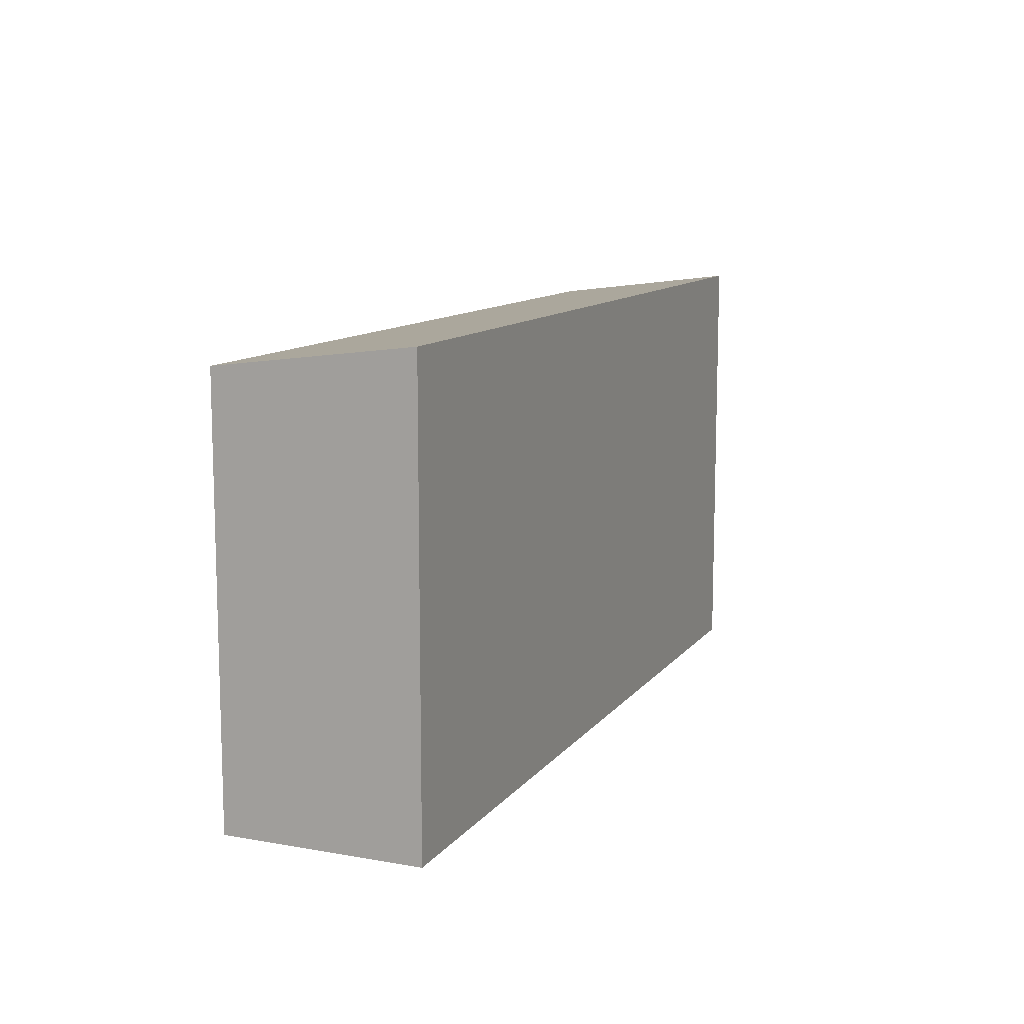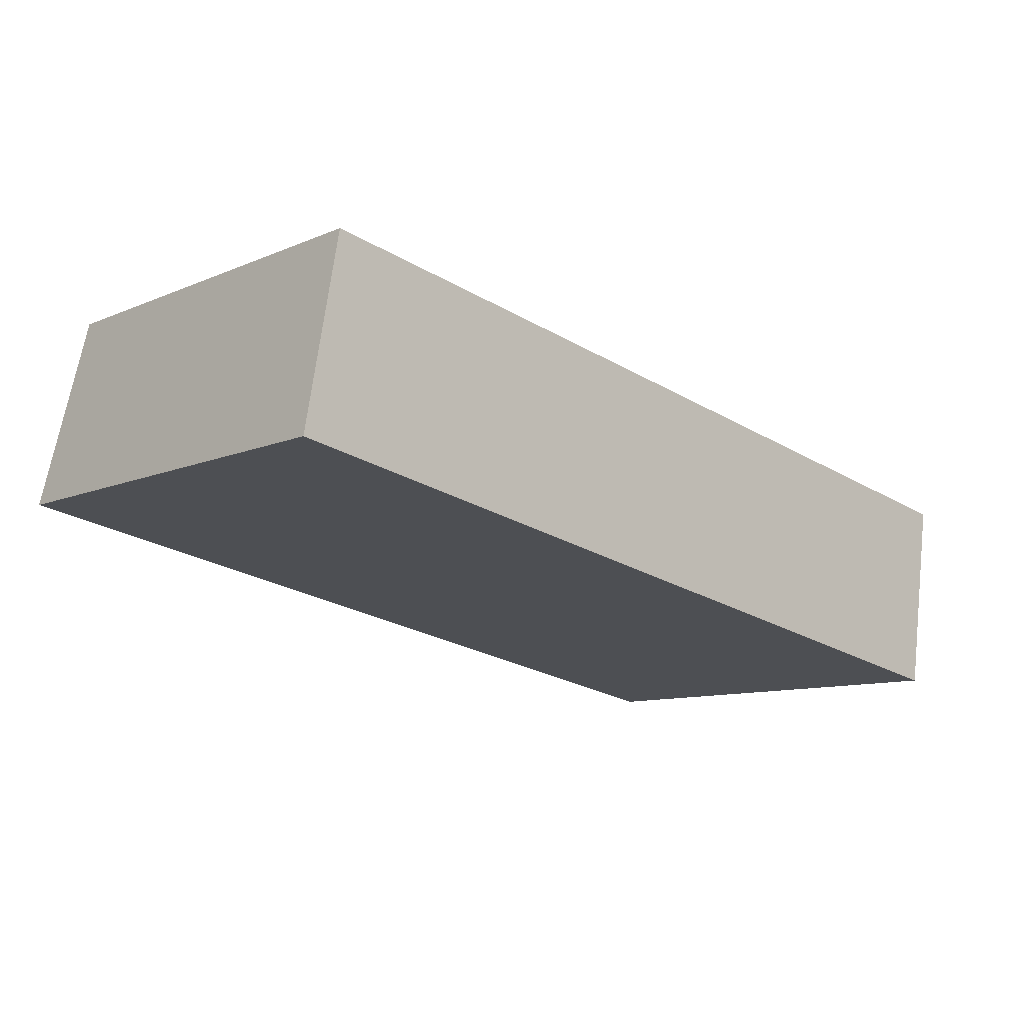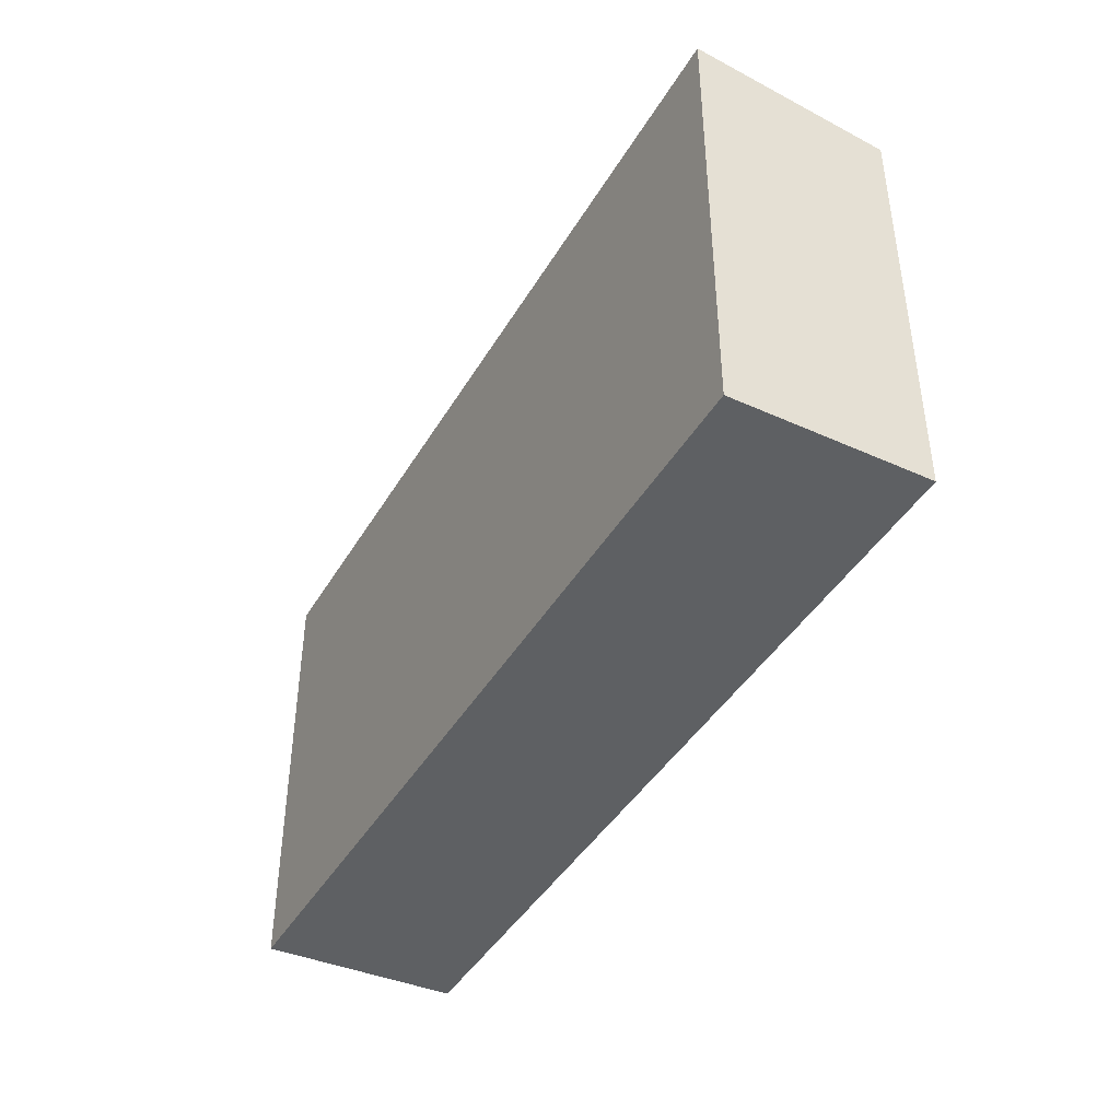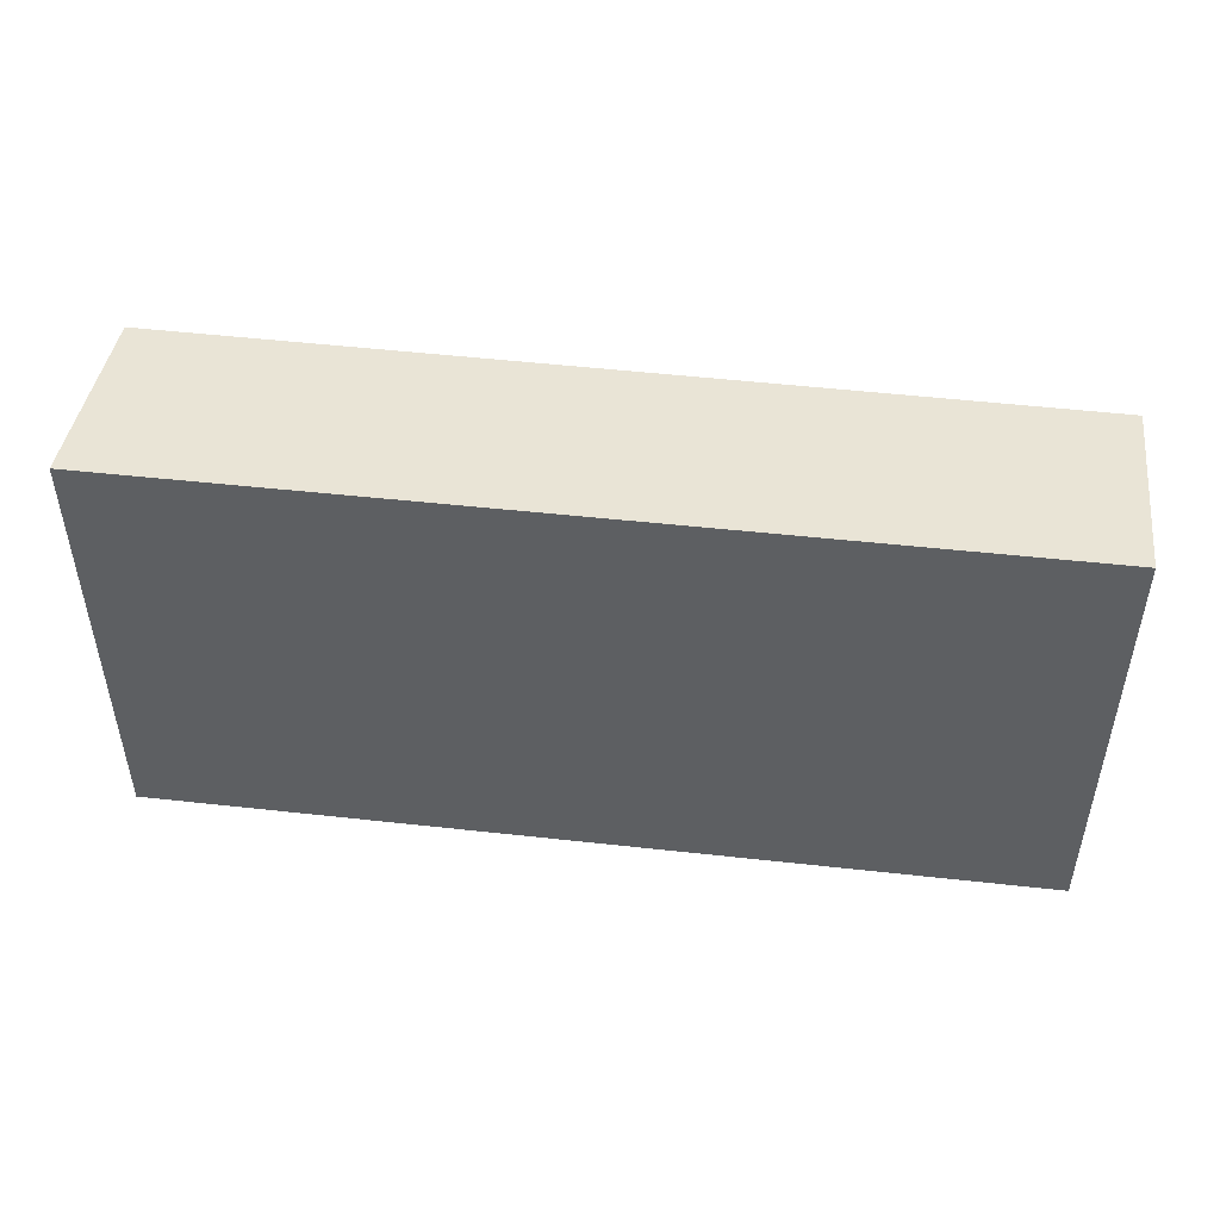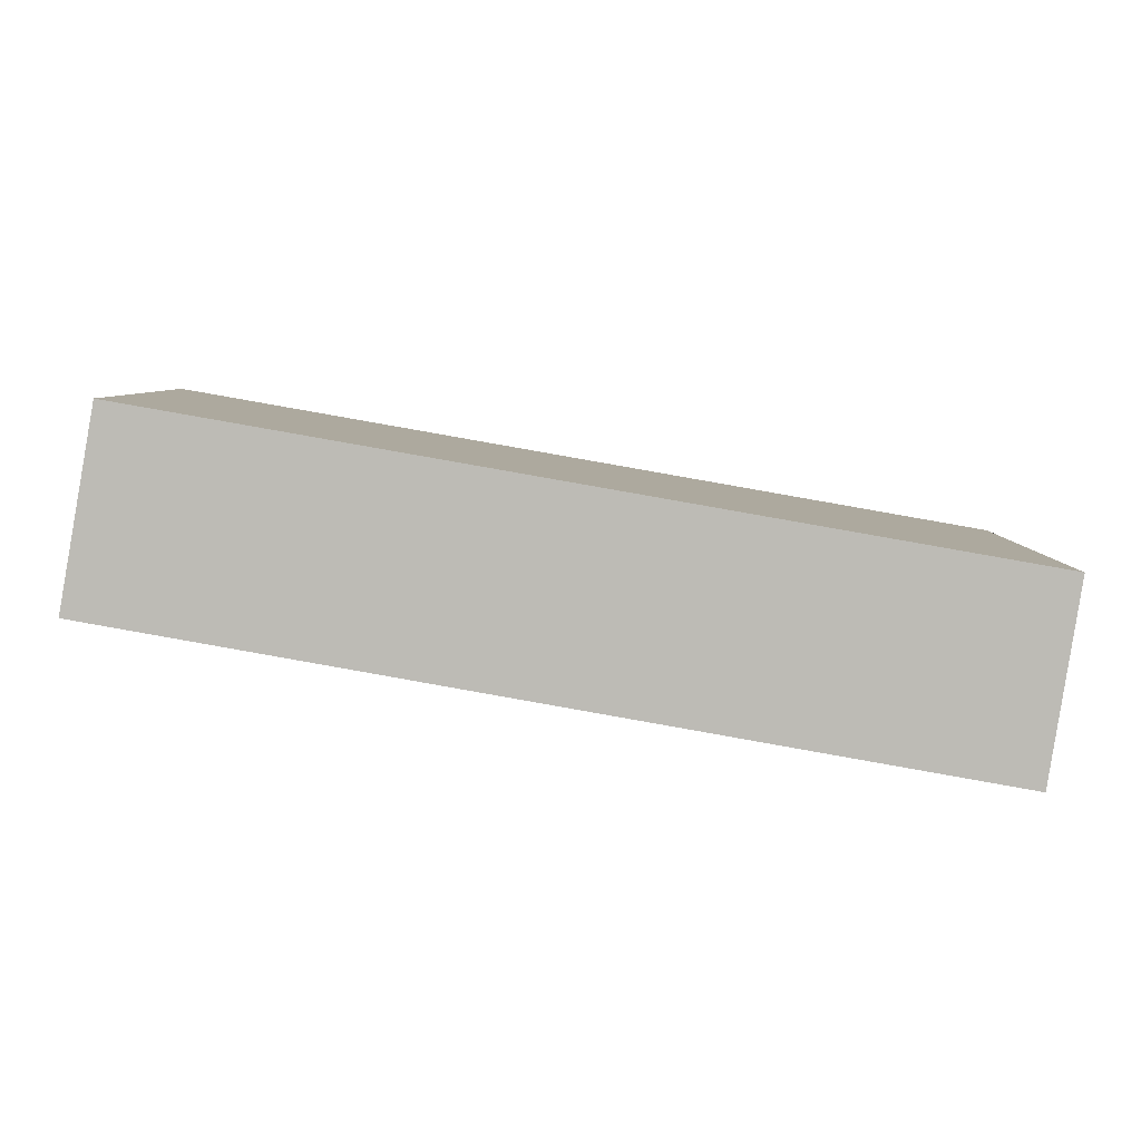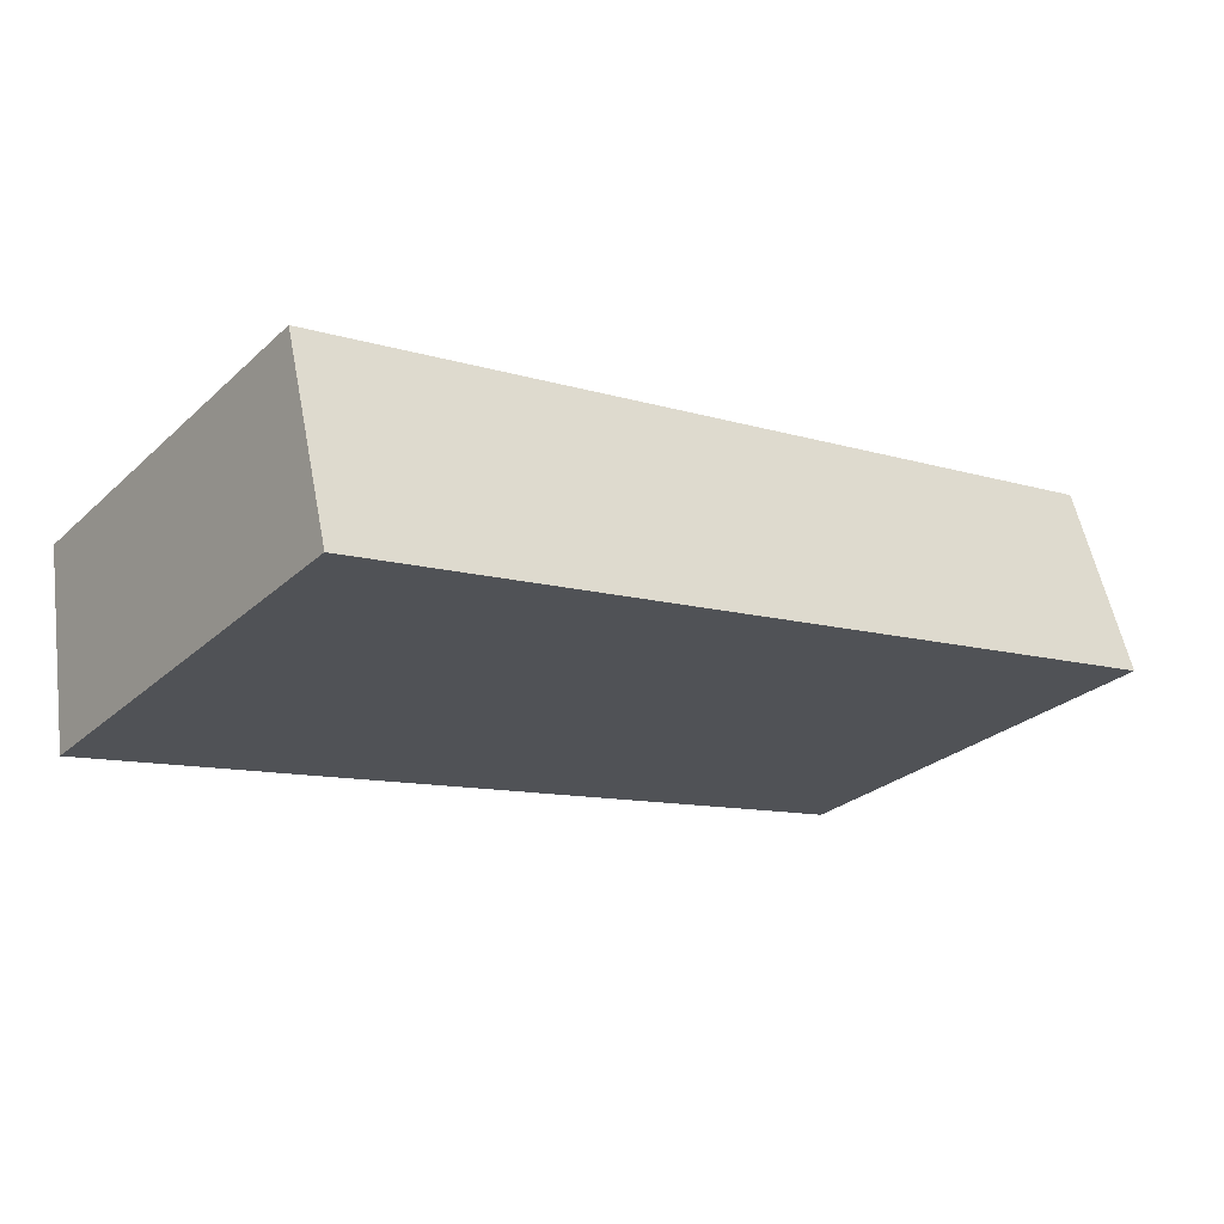
<metadata>
{"format":"obj","ext":"obj","renderer":"f3d","projection":"perspective","resolution":1024,"background":"white","views":[{"elev":11.0,"azim":122.3,"up":"+Y"},{"elev":-10.0,"azim":-42.9,"up":"+Z"},{"elev":-42.1,"azim":-108.1,"up":"+Y"},{"elev":49.3,"azim":-162.8,"up":"+Y"},{"elev":6.1,"azim":-0.3,"up":"+Z"},{"elev":-27.3,"azim":143.5,"up":"+Z"}]}
</metadata>
<code>
v  0.42 5.063 2.292
v  10.39 5.358 -1.868
v  0 5.358 3.281e-16
v  10.74 5.058 0.475
v  10.39 1.144e-16 -1.868
v  0 0 0
v  0.42 -1.403e-16 2.292
v  10.74 -2.909e-17 0.475
g defaultobject
f 1 2 3
f 2 1 4
f 5 3 2
f 3 5 6
f 6 1 3
f 1 6 7
f 7 4 1
f 4 7 8
f 4 5 2
f 5 4 8
f 8 6 5
f 6 8 7

</code>
